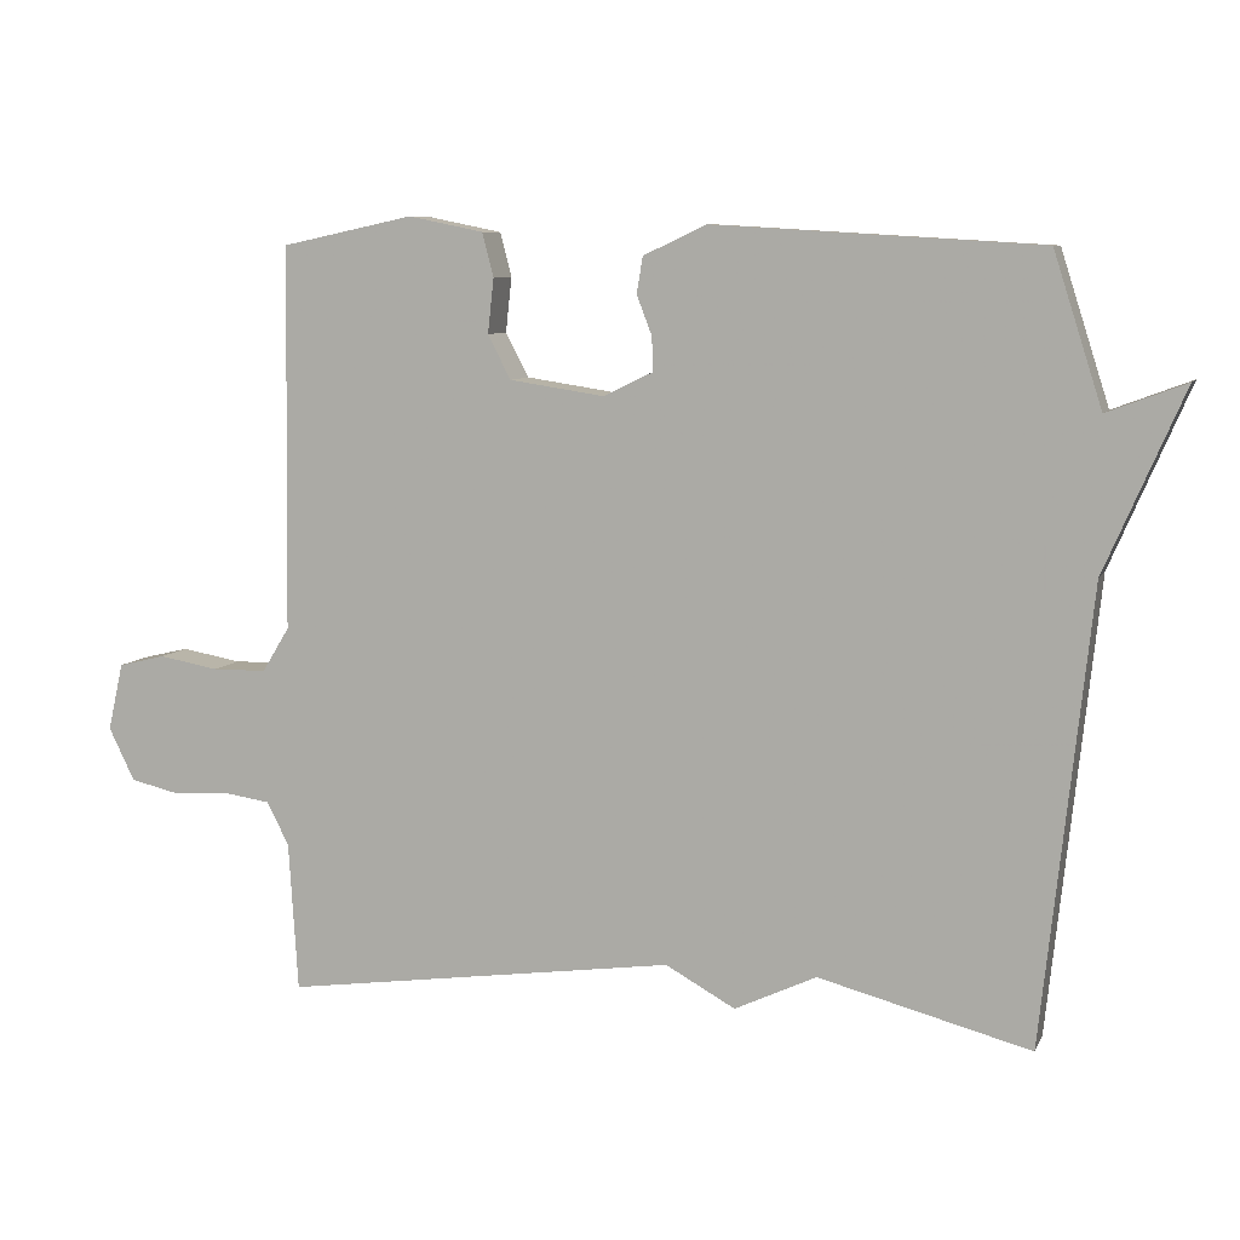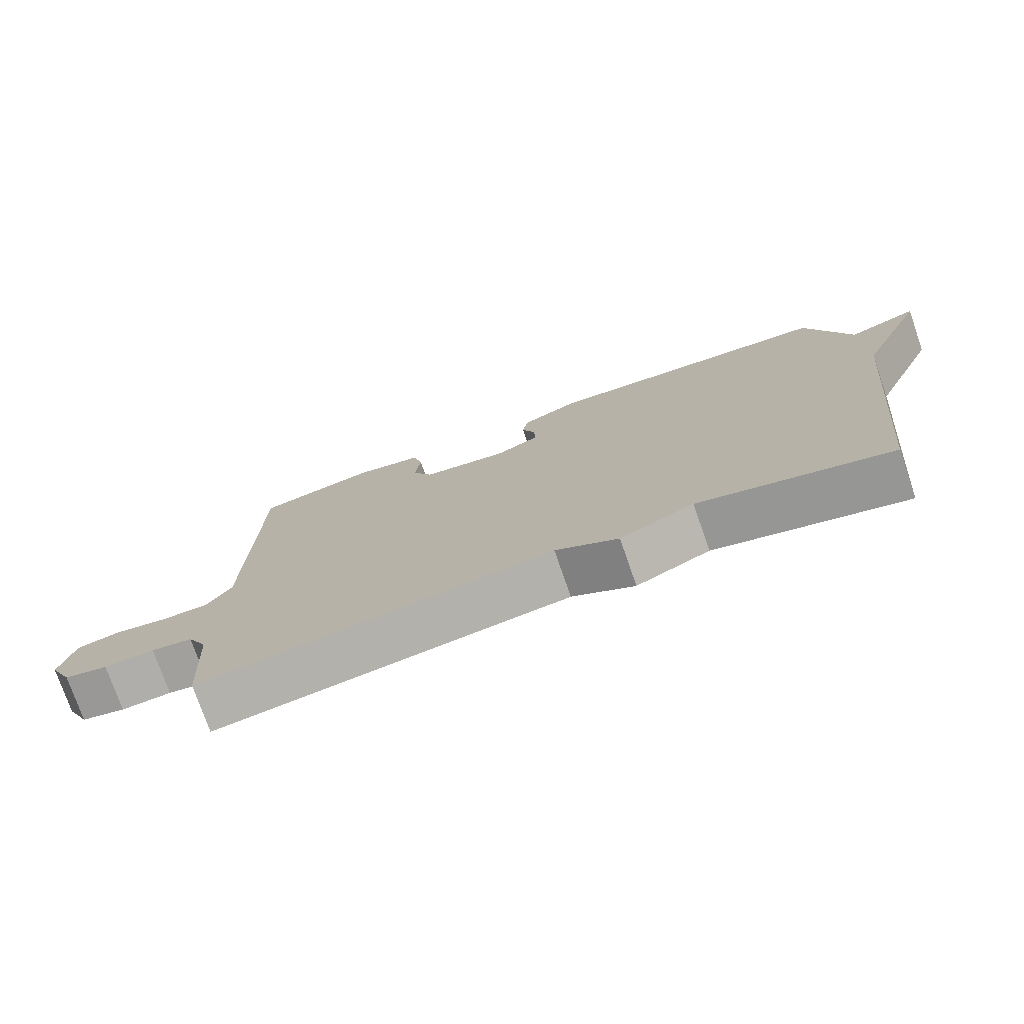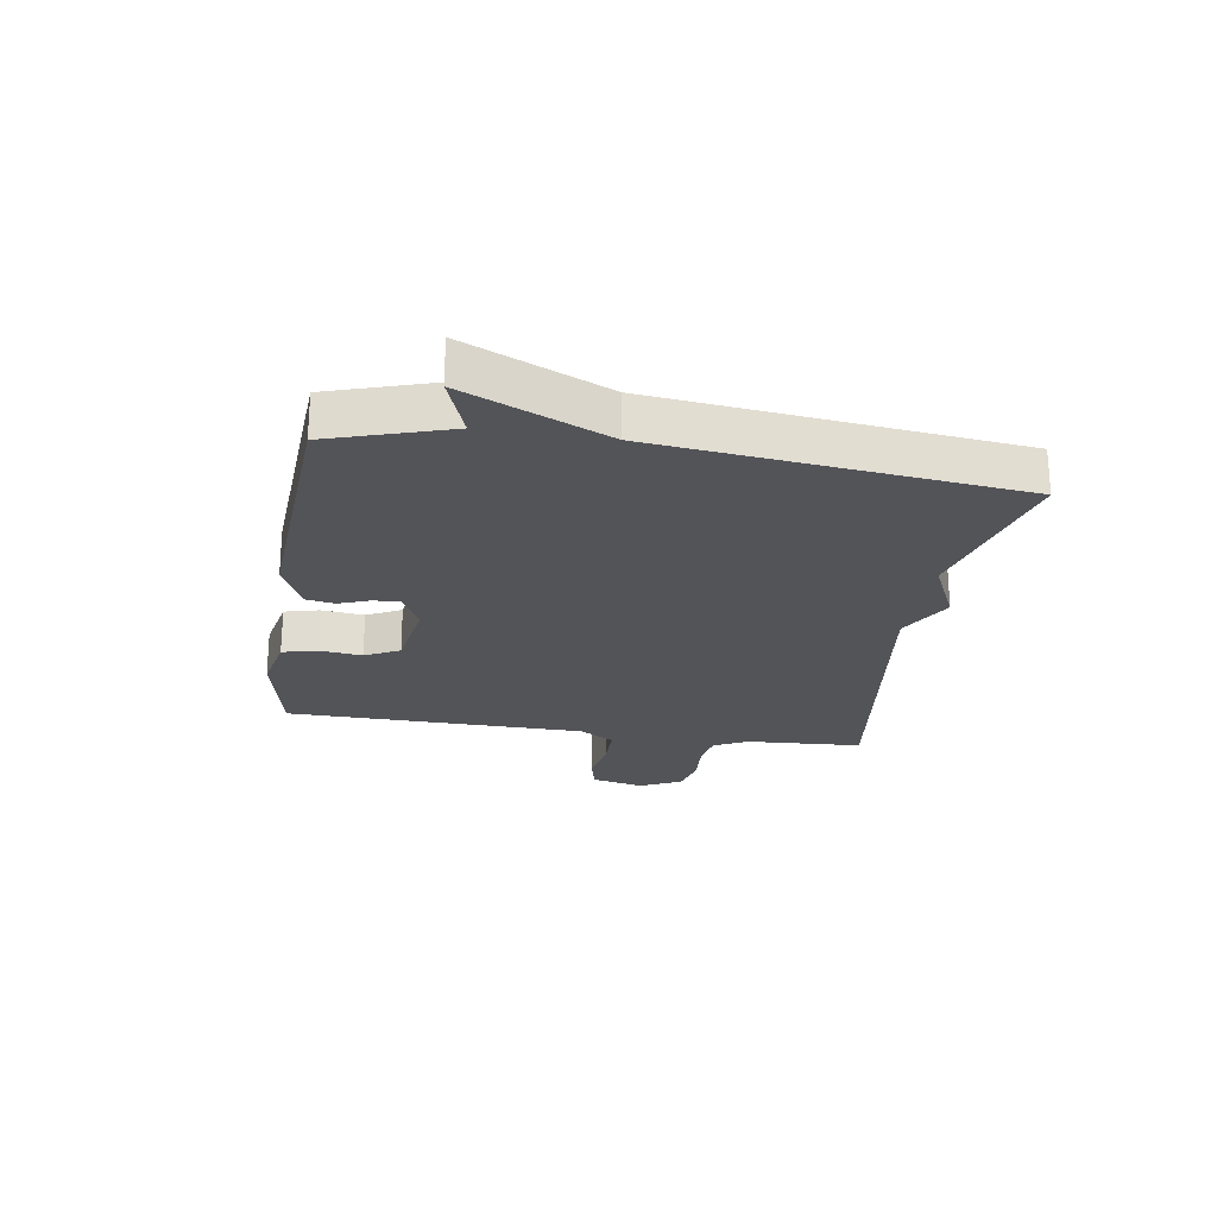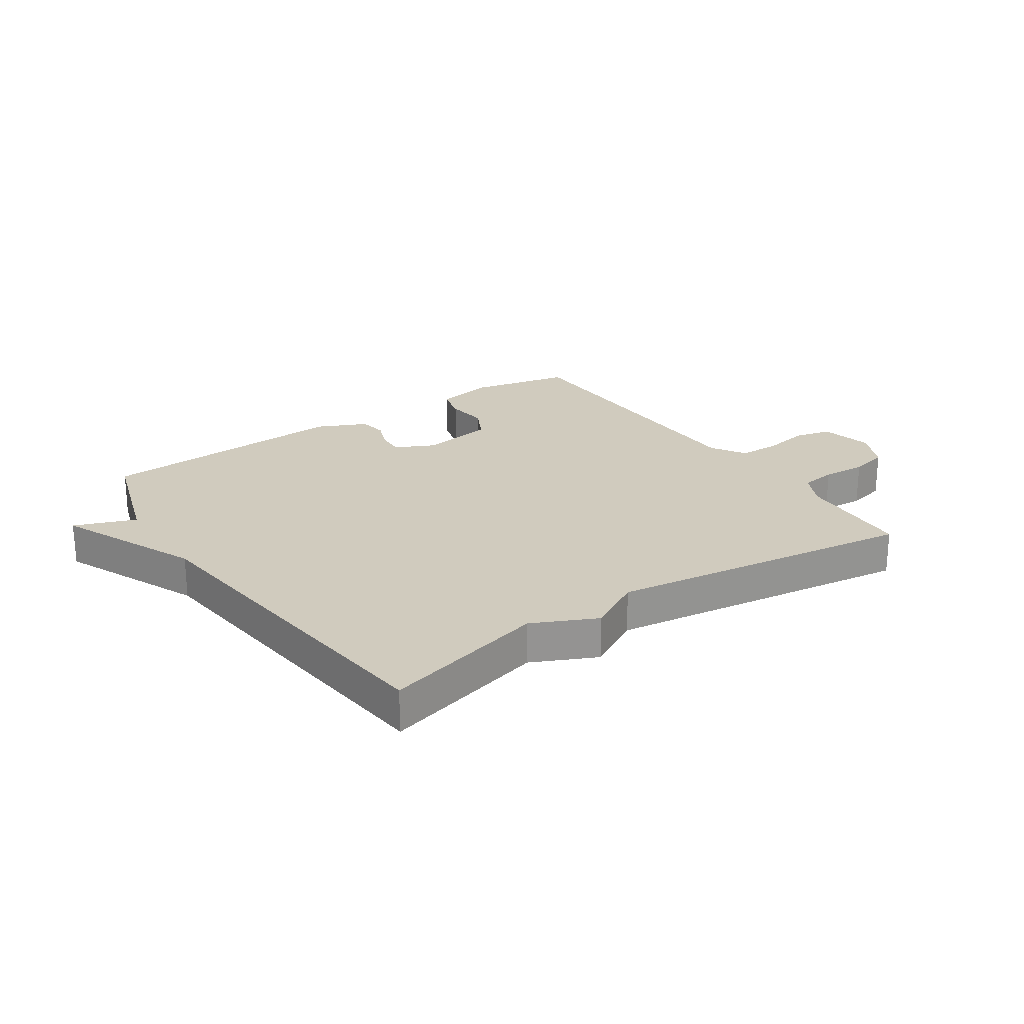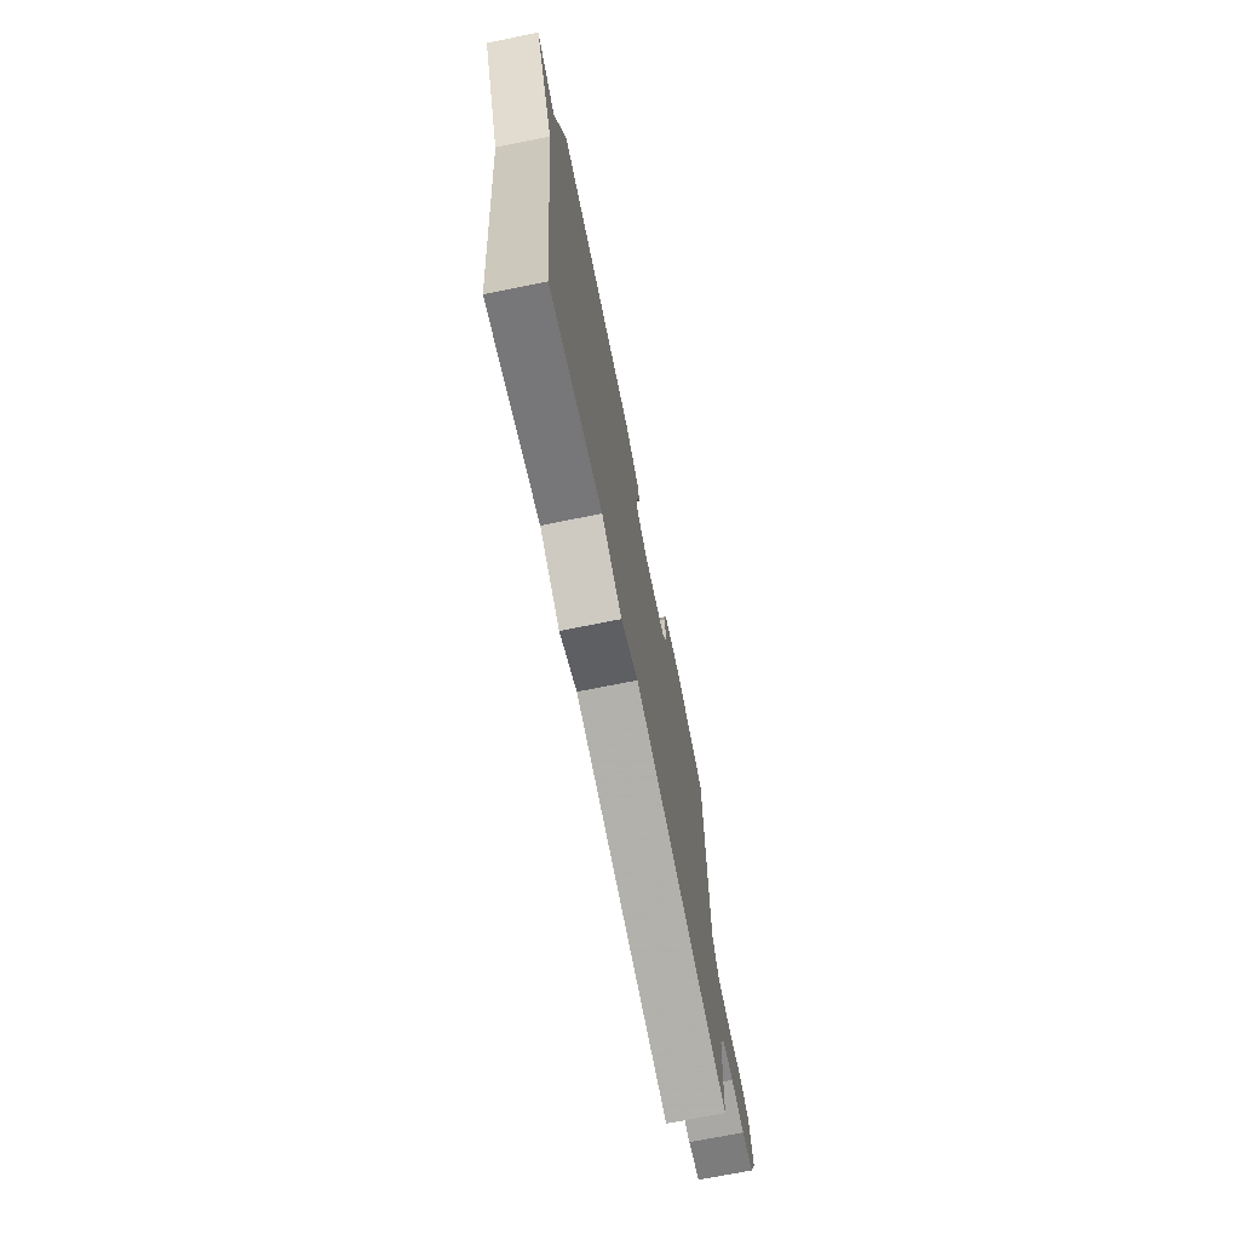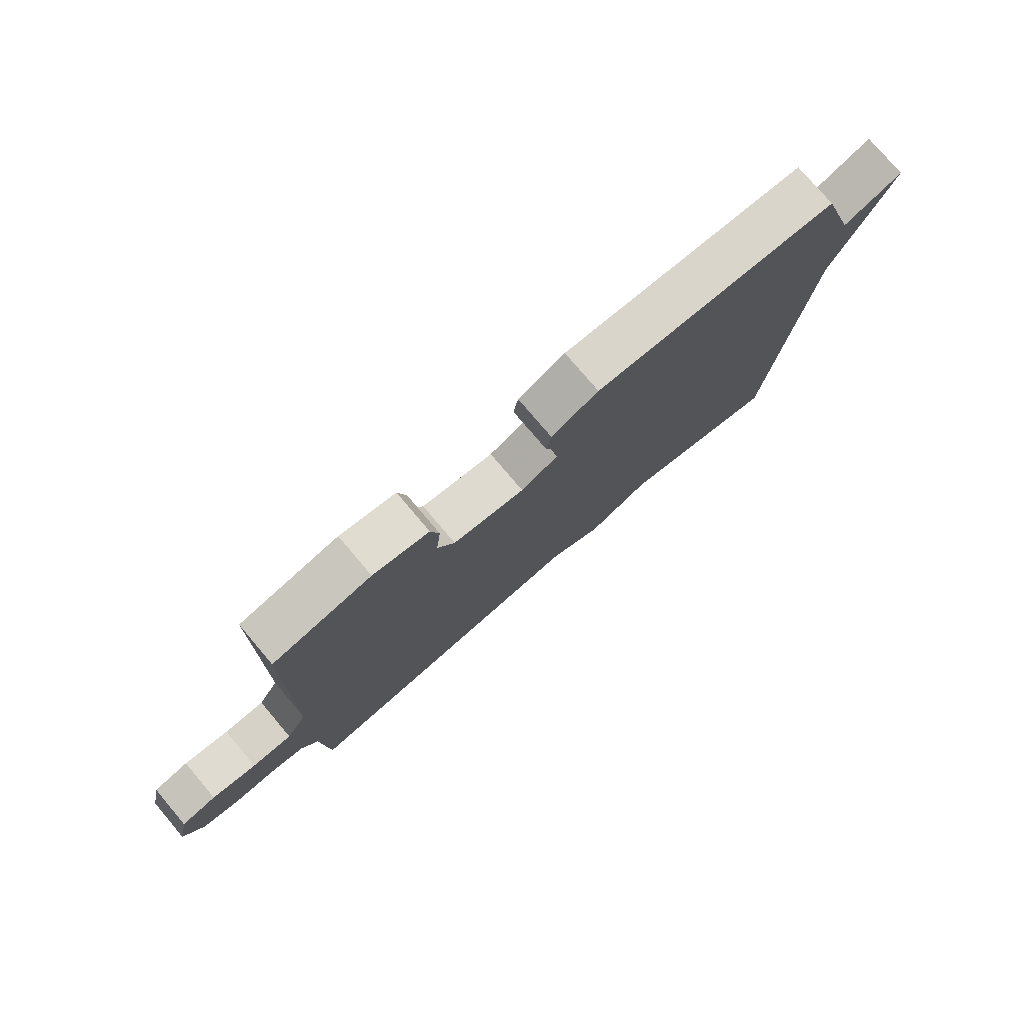
<metadata>
{"format":"obj","ext":"obj","renderer":"f3d","projection":"perspective","resolution":1024,"background":"white","views":[{"elev":8.1,"azim":16.9,"up":"+Z"},{"elev":-76.0,"azim":19.1,"up":"+Z"},{"elev":-23.6,"azim":80.9,"up":"+Y"},{"elev":23.5,"azim":145.8,"up":"+Y"},{"elev":-71.3,"azim":101.4,"up":"+Z"},{"elev":77.3,"azim":-40.3,"up":"+Z"}]}
</metadata>
<code>
v 0.5 0.07 0.5
v 0.564 0.07 0.3
v 0.668 0.07 0.339
v 0.564 0.07 0.1
v 0.5 0.07 -0.5
v 0.22 0.07 -0.427
v 0.112 0.07 -0.478
v 0.02 0.07 -0.427
v -0.5 0.07 -0.5
v -0.512 0.07 -0.303
v -0.541 0.07 -0.246
v -0.602 0.07 -0.237
v -0.676 0.07 -0.242
v -0.741 0.07 -0.227
v -0.775 0.07 -0.157
v -0.755 0.07 -0.068
v -0.693 0.07 -0.053
v -0.614 0.07 -0.067
v -0.543 0.07 -0.066
v -0.507 0.07 -0.007
v -0.5 0.07 0.5
v -0.326 0.07 0.537
v -0.227 0.07 0.517
v -0.212 0.07 0.459
v -0.22 0.07 0.387
v -0.19 0.07 0.329
v -0.064 0.07 0.31
v 0.001 0.07 0.342
v -0.001 0.07 0.387
v -0.021 0.07 0.439
v -0.013 0.07 0.487
v 0.07 0.07 0.526
v 0.5 0 0.5
v 0.564 0 0.3
v 0.668 0 0.339
v 0.564 0 0.1
v 0.5 0 -0.5
v 0.22 0 -0.427
v 0.112 0 -0.478
v 0.02 0 -0.427
v -0.5 0 -0.5
v -0.512 0 -0.303
v -0.541 0 -0.246
v -0.602 0 -0.237
v -0.676 0 -0.242
v -0.741 0 -0.227
v -0.775 0 -0.157
v -0.755 0 -0.068
v -0.693 0 -0.053
v -0.614 0 -0.067
v -0.543 0 -0.066
v -0.507 0 -0.007
v -0.5 0 0.5
v -0.326 0 0.537
v -0.227 0 0.517
v -0.212 0 0.459
v -0.22 0 0.387
v -0.19 0 0.329
v -0.064 0 0.31
v 0.001 0 0.342
v -0.001 0 0.387
v -0.021 0 0.439
v -0.013 0 0.487
v 0.07 0 0.526
f 32 1 2
f 31 32 2
f 30 31 2
f 29 30 2
f 28 29 2
f 27 28 2
f 23 24 25
f 22 23 25
f 21 22 25
f 20 21 25
f 19 20 25 26
f 16 17 18
f 15 16 18
f 14 15 18
f 13 14 18
f 12 13 18
f 11 12 18 19
f 19 26 27
f 11 19 27
f 10 11 27
f 6 7 8
f 4 5 6
f 4 6 8
f 3 4 8
f 2 3 8
f 9 10 27
f 8 9 27
f 2 8 27
f 34 33 64
f 34 64 63
f 34 63 62
f 34 62 61
f 34 61 60
f 34 60 59
f 57 56 55
f 57 55 54
f 57 54 53
f 57 53 52
f 58 57 52 51
f 50 49 48
f 50 48 47
f 50 47 46
f 50 46 45
f 50 45 44
f 51 50 44 43
f 59 58 51
f 59 51 43
f 59 43 42
f 40 39 38
f 38 37 36
f 40 38 36
f 40 36 35
f 40 35 34
f 59 42 41
f 59 41 40
f 59 40 34
f 1 33 34 2
f 2 34 35 3
f 3 35 36 4
f 4 36 37 5
f 5 37 38 6
f 6 38 39 7
f 7 39 40 8
f 8 40 41 9
f 9 41 42 10
f 10 42 43 11
f 11 43 44 12
f 12 44 45 13
f 13 45 46 14
f 14 46 47 15
f 15 47 48 16
f 16 48 49 17
f 17 49 50 18
f 18 50 51 19
f 19 51 52 20
f 20 52 53 21
f 21 53 54 22
f 22 54 55 23
f 23 55 56 24
f 24 56 57 25
f 25 57 58 26
f 26 58 59 27
f 27 59 60 28
f 28 60 61 29
f 29 61 62 30
f 30 62 63 31
f 31 63 64 32
f 32 64 33 1

</code>
